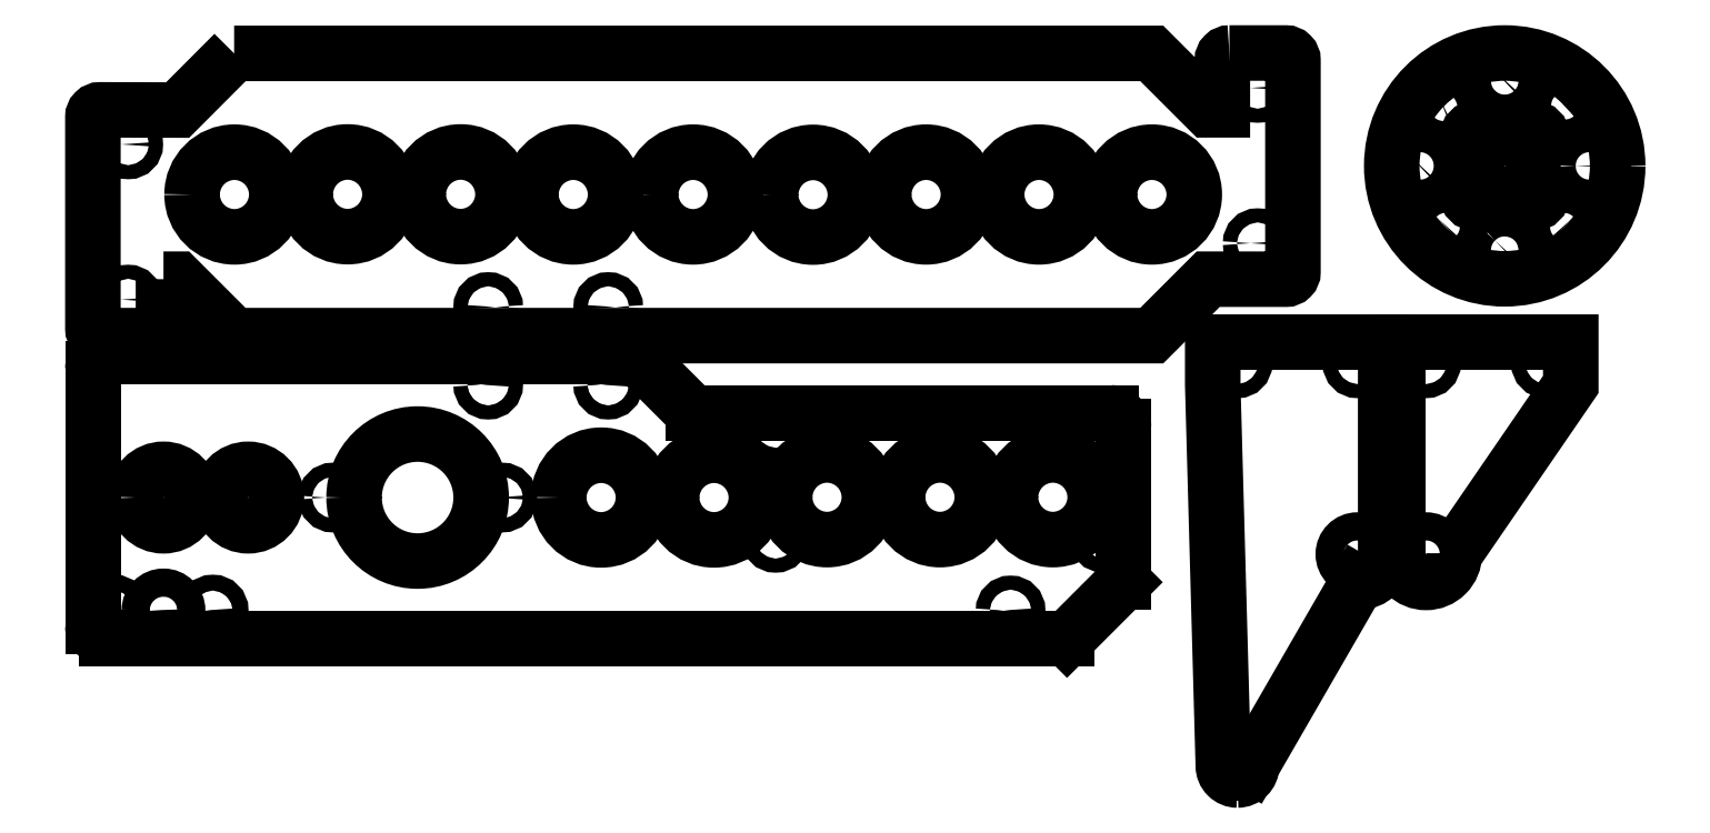
<metadata>
{"format":"dxf","ext":"dxf","renderer":"ezdxf+matplotlib","layout":"modelspace","background":"white","min_lineweight":24,"dpi":150}
</metadata>
<code>
0
SECTION
2
ENTITIES
0
LWPOLYLINE
8
0
90
        2
70
     1
10
9.258
20
8.43
42
1
10
9.008
20
8.43
42
1
0
LWPOLYLINE
8
0
90
        2
70
     1
10
7.132
20
8.43
42
1
10
6.882
20
8.43
42
1
0
LWPOLYLINE
8
0
90
        2
70
     1
10
0.5079
20
11.31
42
-1
10
0.7579
20
11.31
42
-1
0
LWPOLYLINE
8
0
90
        2
70
     1
10
0.5069
20
8.562
42
-1
10
0.7569
20
8.562
42
-1
0
LWPOLYLINE
8
0
90
        2
70
     1
10
20.51
20
12.31
42
-1
10
20.76
20
12.31
42
-1
0
LWPOLYLINE
8
0
90
        2
70
     1
10
20.51
20
9.561
42
-1
10
20.76
20
9.561
42
-1
0
LWPOLYLINE
8
0
90
        9
70
     0
10
2.508
20
12.92
10
1.507
20
11.92
10
0.1319
20
11.92
42
0.4142
10
0.006944
20
11.8
10
0.006944
20
8.048
42
0.4142
10
0.1319
20
7.923
10
1.132
20
7.923
42
0.4142
10
1.257
20
8.048
10
1.257
20
8.923
0
LWPOLYLINE
8
0
90
       10
70
     0
10
1.257
20
8.923
10
1.507
20
8.923
10
2.507
20
7.923
10
18.76
20
7.923
10
19.76
20
8.923
10
21.13
20
8.923
42
0.4142
10
21.26
20
9.048
10
21.26
20
12.81
42
0.4142
10
21.13
20
12.93
10
20.13
20
12.93
0
LWPOLYLINE
8
0
90
        6
70
     0
10
20.13
20
12.93
42
0.4142
10
20.01
20
12.81
10
20.01
20
11.92
10
19.76
20
11.92
10
18.76
20
12.92
10
2.508
20
12.92
0
LWPOLYLINE
8
0
90
        2
70
     1
10
1.763
20
10.42
42
-1
10
3.263
20
10.42
42
-1
0
LWPOLYLINE
8
0
90
        2
70
     1
10
3.768
20
10.43
42
-1
10
5.268
20
10.43
42
-1
0
LWPOLYLINE
8
0
90
        2
70
     1
10
5.768
20
10.43
42
-1
10
7.268
20
10.43
42
-1
0
LWPOLYLINE
8
0
90
        2
70
     1
10
18.01
20
10.42
42
-1
10
19.51
20
10.42
42
-1
0
LWPOLYLINE
8
0
90
        2
70
     1
10
16.01
20
10.42
42
-1
10
17.51
20
10.42
42
-1
0
LWPOLYLINE
8
0
90
        2
70
     1
10
14.01
20
10.42
42
-1
10
15.51
20
10.42
42
-1
0
LWPOLYLINE
8
0
90
        2
70
     1
10
7.763
20
10.42
42
-1
10
9.263
20
10.42
42
-1
0
LWPOLYLINE
8
0
90
        2
70
     1
10
9.885
20
10.42
42
-1
10
11.38
20
10.42
42
-1
0
LWPOLYLINE
8
0
90
        2
70
     1
10
12.01
20
10.42
42
-1
10
13.51
20
10.42
42
-1
0
LWPOLYLINE
8
0
90
        2
70
     1
10
24.51
20
10.93
42
-1
10
25.51
20
10.93
42
-1
0
LWPOLYLINE
8
0
90
        2
70
     1
10
24.35
20
11.46
42
-1
10
24.6
20
11.46
42
-1
0
LWPOLYLINE
8
0
90
        2
70
     1
10
24.35
20
10.4
42
-1
10
24.6
20
10.4
42
-1
0
LWPOLYLINE
8
0
90
        2
70
     1
10
25.41
20
10.4
42
-1
10
25.66
20
10.4
42
-1
0
LWPOLYLINE
8
0
90
        2
70
     1
10
25.41
20
11.46
42
-1
10
25.66
20
11.46
42
-1
0
LWPOLYLINE
8
0
90
        2
70
     1
10
23.82
20
12.2
42
-1
10
24.03
20
11.74
42
-1
0
LWPOLYLINE
8
0
90
        2
70
     1
10
25.9
20
12.17
42
-1
10
26.25
20
11.82
42
-1
0
LWPOLYLINE
8
0
90
        2
70
     1
10
26.23
20
10.03
42
-1
10
25.87
20
9.681
42
-1
0
LWPOLYLINE
8
0
90
        2
70
     1
10
23.79
20
10.03
42
-1
10
24.15
20
9.682
42
-1
0
LWPOLYLINE
8
0
90
        2
70
     1
10
27.01
20
10.93
42
-1
10
23.01
20
10.93
42
-1
0
LWPOLYLINE
8
0
90
        2
70
     1
10
23.33
20
11.11
42
-1
10
23.68
20
10.75
42
-1
0
LWPOLYLINE
8
0
90
        2
70
     1
10
24.83
20
12.61
42
-1
10
25.18
20
12.26
42
-1
0
LWPOLYLINE
8
0
90
        2
70
     1
10
26.26
20
10.93
42
-1
10
26.76
20
10.93
42
-1
0
LWPOLYLINE
8
0
90
        2
70
     1
10
24.83
20
9.614
42
-1
10
25.18
20
9.26
42
-1
0
LINE
8
0
10
9.632
20
7.555
30
0
11
10.63
21
6.555
31
0
0
LINE
8
0
10
10.63
20
6.555
30
0
11
18.03
21
6.555
31
0
0
ELLIPSE
8
0
10
18.03
20
6.305
30
0
11
0
21
-0.25
31
0
210
0
220
0
230
1
40
0.9
41
1.571
42
3.142
0
LINE
8
0
10
18.26
20
6.305
30
0
11
18.26
21
3.555
31
0
0
LINE
8
0
10
18.26
20
3.555
30
0
11
17.26
21
2.555
31
0
0
LINE
8
0
10
17.26
20
2.555
30
0
11
0.2569
21
2.555
31
0
0
ELLIPSE
8
0
10
0.2569
20
2.78
30
0
11
0.25
21
0
31
0
210
0
220
0
230
1
40
0.9
41
3.142
42
4.712
0
LINE
8
0
10
0.006944
20
2.78
30
0
11
0.006944
21
7.33
31
0
0
ARC
8
0
10
0.2319
20
7.33
30
0
40
0.225
50
90
51
180
0
LINE
8
0
10
0.2319
20
7.555
30
0
11
9.632
21
7.555
31
0
0
LWPOLYLINE
8
0
90
        2
70
     1
10
4.632
20
5.055
42
-1
10
6.882
20
5.055
42
-1
0
LWPOLYLINE
8
0
90
        2
70
     1
10
7.132
20
5.055
42
-1
10
7.382
20
5.055
42
-1
0
LWPOLYLINE
8
0
90
        2
70
     1
10
4.132
20
5.055
42
-1
10
4.382
20
5.055
42
-1
0
LWPOLYLINE
8
0
90
        2
70
     1
10
16.13
20
3.055
42
-1
10
16.38
20
3.055
42
-1
0
LWPOLYLINE
8
0
90
        2
70
     1
10
1.007
20
3.055
42
-1
10
1.507
20
3.055
42
-1
0
LWPOLYLINE
8
0
90
        2
70
     1
10
6.882
20
7.055
42
-1
10
7.132
20
7.055
42
-1
0
LWPOLYLINE
8
0
90
        2
70
     1
10
9.007
20
7.055
42
-1
10
9.257
20
7.055
42
-1
0
LWPOLYLINE
8
0
90
        2
70
     1
10
0.2396
20
3.055
42
-1
10
0.5208
20
3.055
42
-1
0
LWPOLYLINE
8
0
90
        2
70
     1
10
1.99
20
3.055
42
-1
10
2.271
20
3.055
42
-1
0
LWPOLYLINE
8
0
90
        2
70
     1
10
11.97
20
4.342
42
-1
10
12.22
20
4.342
42
-1
0
LWPOLYLINE
8
0
90
        2
70
     1
10
17.78
20
6.31
42
-1
10
18.03
20
6.31
42
-1
0
LWPOLYLINE
8
0
90
        2
70
     1
10
17.78
20
4.342
42
-1
10
18.03
20
4.342
42
-1
0
LWPOLYLINE
8
0
90
        2
70
     1
10
11.98
20
6.305
42
-1
10
12.23
20
6.305
42
-1
0
LWPOLYLINE
8
0
90
        2
70
     1
10
16.26
20
5.06
42
-1
10
17.76
20
5.06
42
-1
0
LWPOLYLINE
8
0
90
        2
70
     1
10
14.26
20
5.06
42
-1
10
15.76
20
5.06
42
-1
0
LWPOLYLINE
8
0
90
        2
70
     1
10
12.26
20
5.06
42
-1
10
13.76
20
5.06
42
-1
0
LWPOLYLINE
8
0
90
        2
70
     1
10
0.7569
20
5.055
42
-1
10
1.757
20
5.055
42
-1
0
LWPOLYLINE
8
0
90
        2
70
     1
10
10.26
20
5.055
42
-1
10
11.76
20
5.055
42
-1
0
LWPOLYLINE
8
0
90
        2
70
     1
10
8.257
20
5.055
42
-1
10
9.757
20
5.055
42
-1
0
LWPOLYLINE
8
0
90
        2
70
     1
10
2.257
20
5.055
42
-1
10
3.257
20
5.055
42
-1
0
LWPOLYLINE
8
0
90
        2
70
     1
10
22.65
20
4.052
42
1
10
22.15
20
4.052
42
1
0
LWPOLYLINE
8
0
90
        2
70
     1
10
20.4
20
0.3018
42
1
10
20.15
20
0.3018
42
1
0
LWPOLYLINE
8
0
90
        2
70
     1
10
22.53
20
7.434
42
1
10
22.28
20
7.434
42
1
0
LWPOLYLINE
8
0
90
        2
70
     1
10
20.4
20
7.434
42
1
10
20.15
20
7.434
42
1
0
LWPOLYLINE
8
0
90
        7
70
     0
10
22.4
20
3.552
42
0.4142
10
22.9
20
4.052
10
22.9
20
7.809
10
19.84
20
7.809
10
19.84
20
7.059
10
20.02
20
0.3018
42
0.4142
10
20.27
20
0.05178
0
ARC
8
0
10
20.27
20
0.3018
30
0
40
0.25
50
270
51
0
0
LINE
8
0
10
20.52
20
0.3018
30
0
11
22.4
21
3.552
31
0
0
LWPOLYLINE
8
0
90
        2
70
     1
10
23.36
20
4.052
42
-1
10
23.86
20
4.052
42
-1
0
LWPOLYLINE
8
0
90
        2
70
     1
10
23.49
20
7.434
42
-1
10
23.74
20
7.434
42
-1
0
LWPOLYLINE
8
0
90
        2
70
     1
10
25.61
20
7.434
42
-1
10
25.86
20
7.434
42
-1
0
LWPOLYLINE
8
0
90
        5
70
     0
10
24.11
20
4.052
10
26.18
20
7.059
10
26.18
20
7.809
10
23.11
20
7.809
10
23.11
20
4.052
0
LWPOLYLINE
8
0
90
        3
70
     0
10
24.11
20
4.052
42
-0.4142
10
23.61
20
3.552
42
-0.4142
10
23.11
20
4.052
0
ENDSEC
0
EOF

</code>
